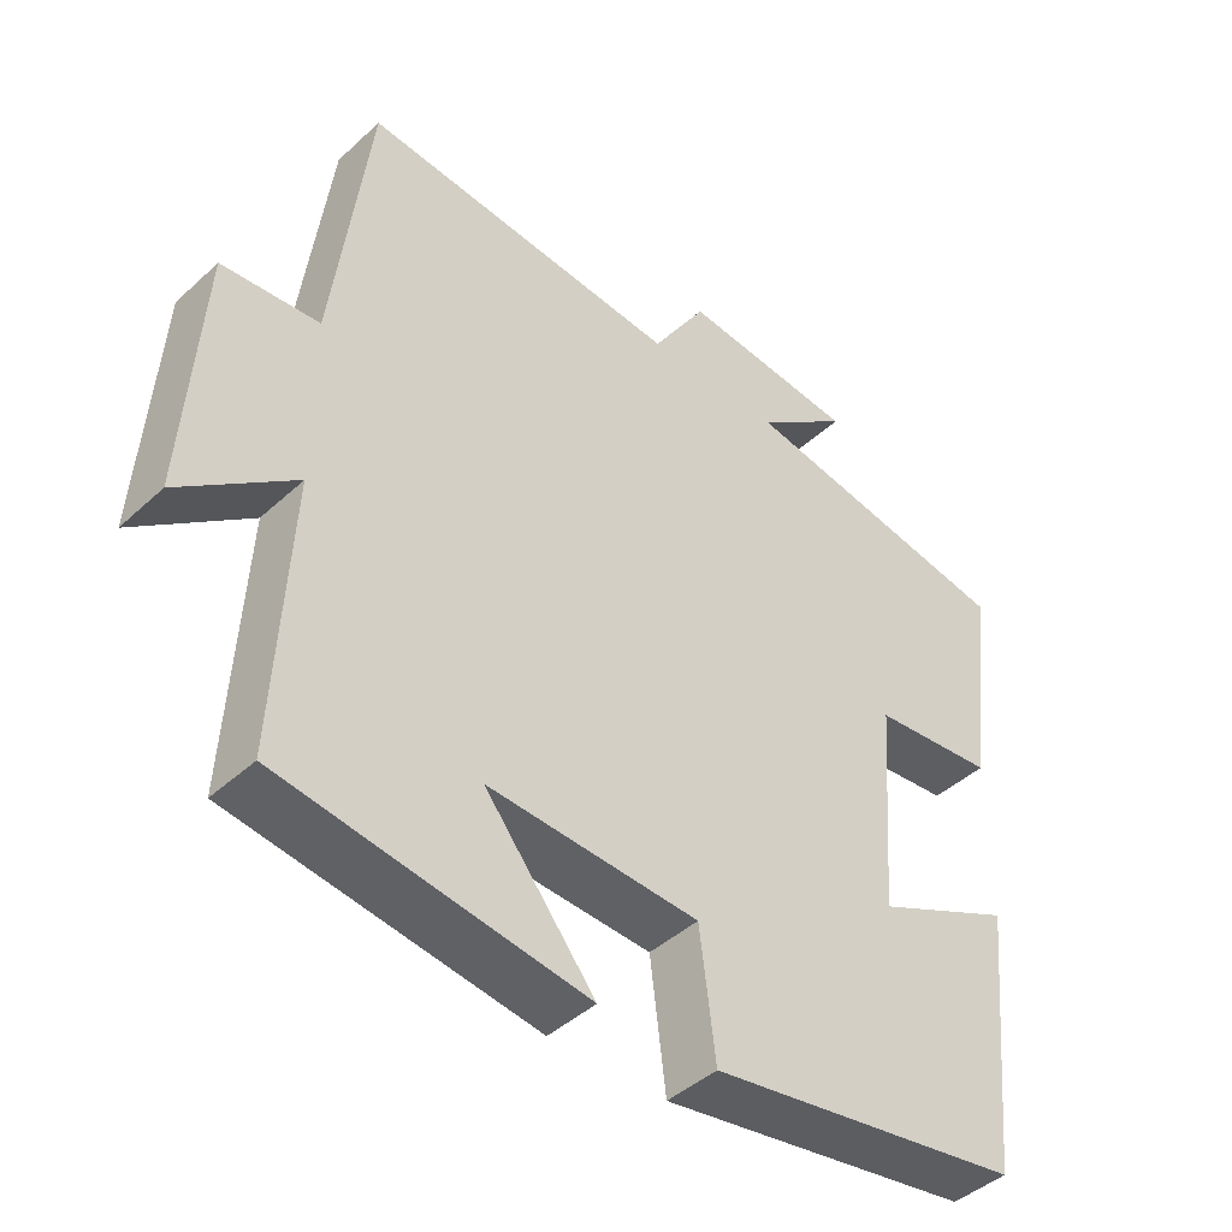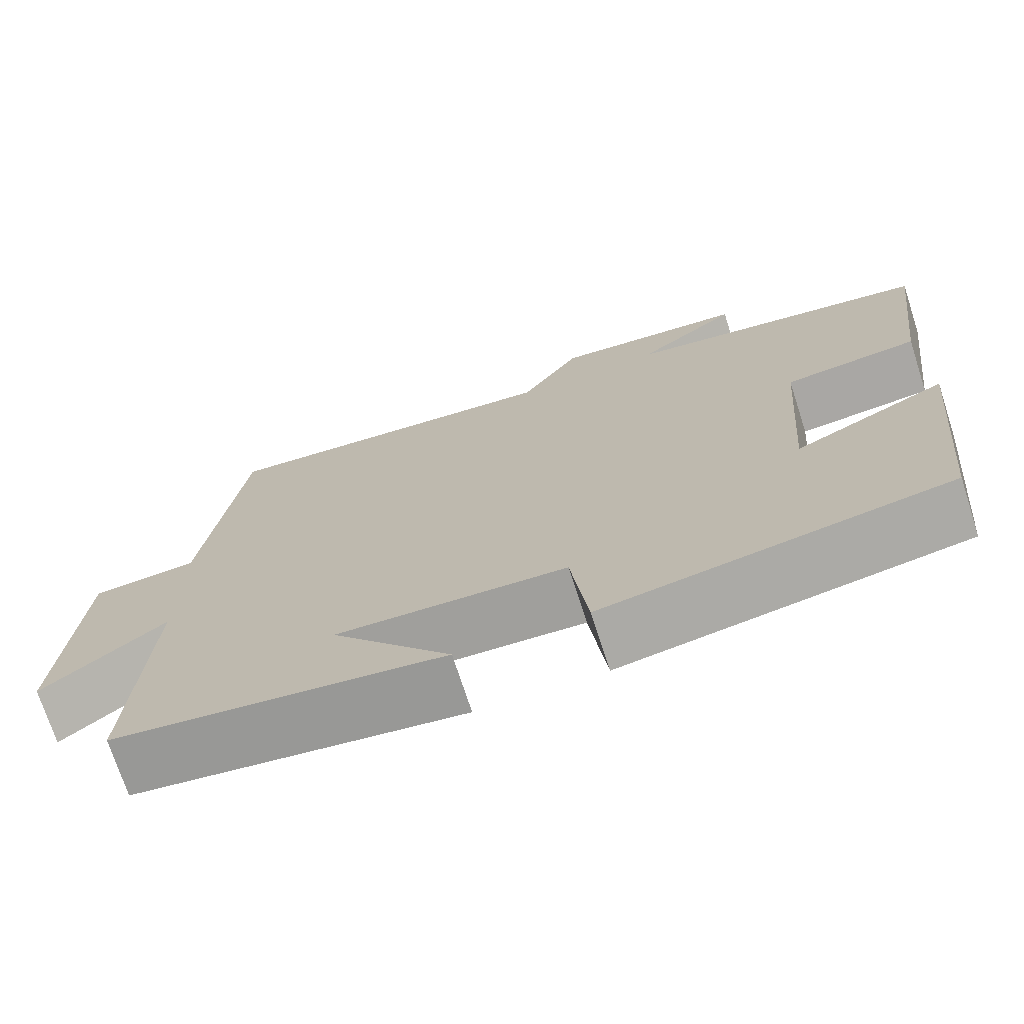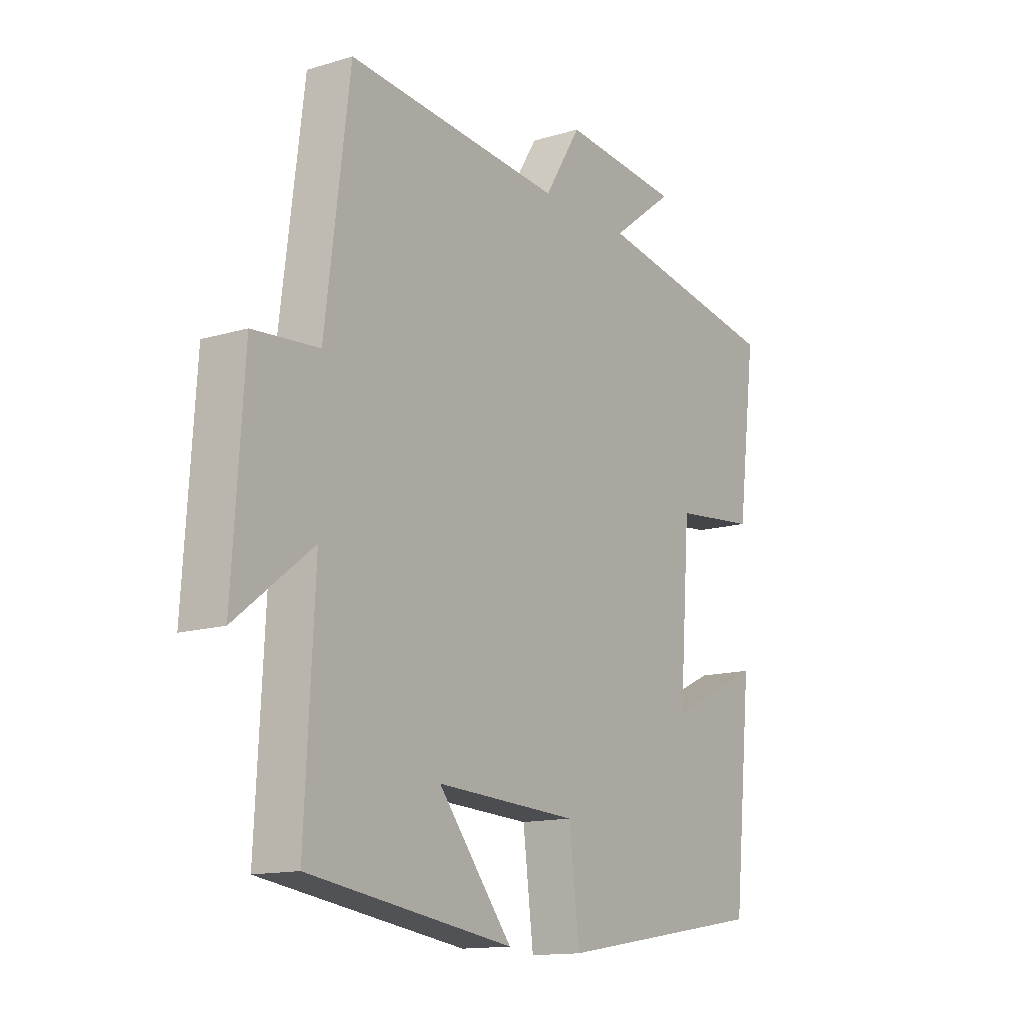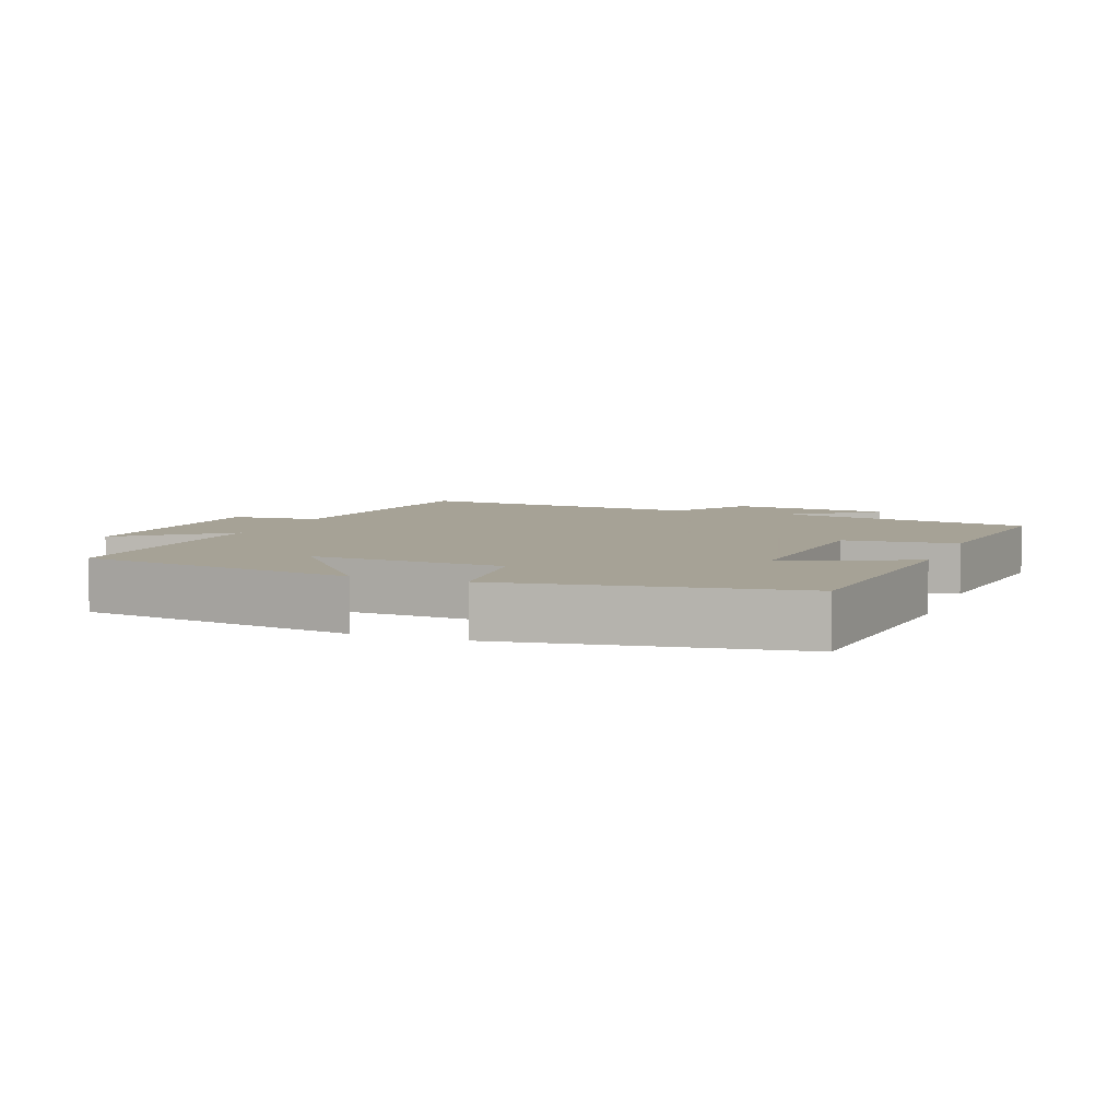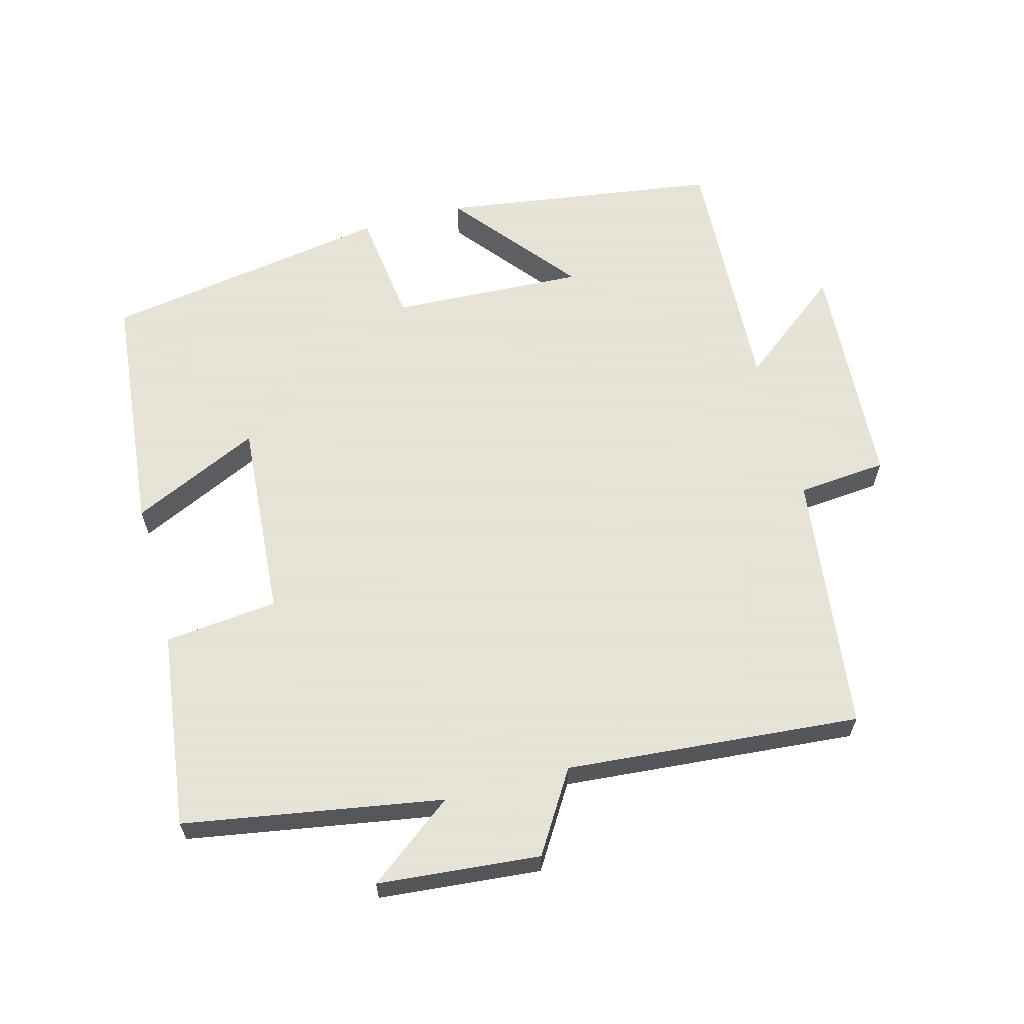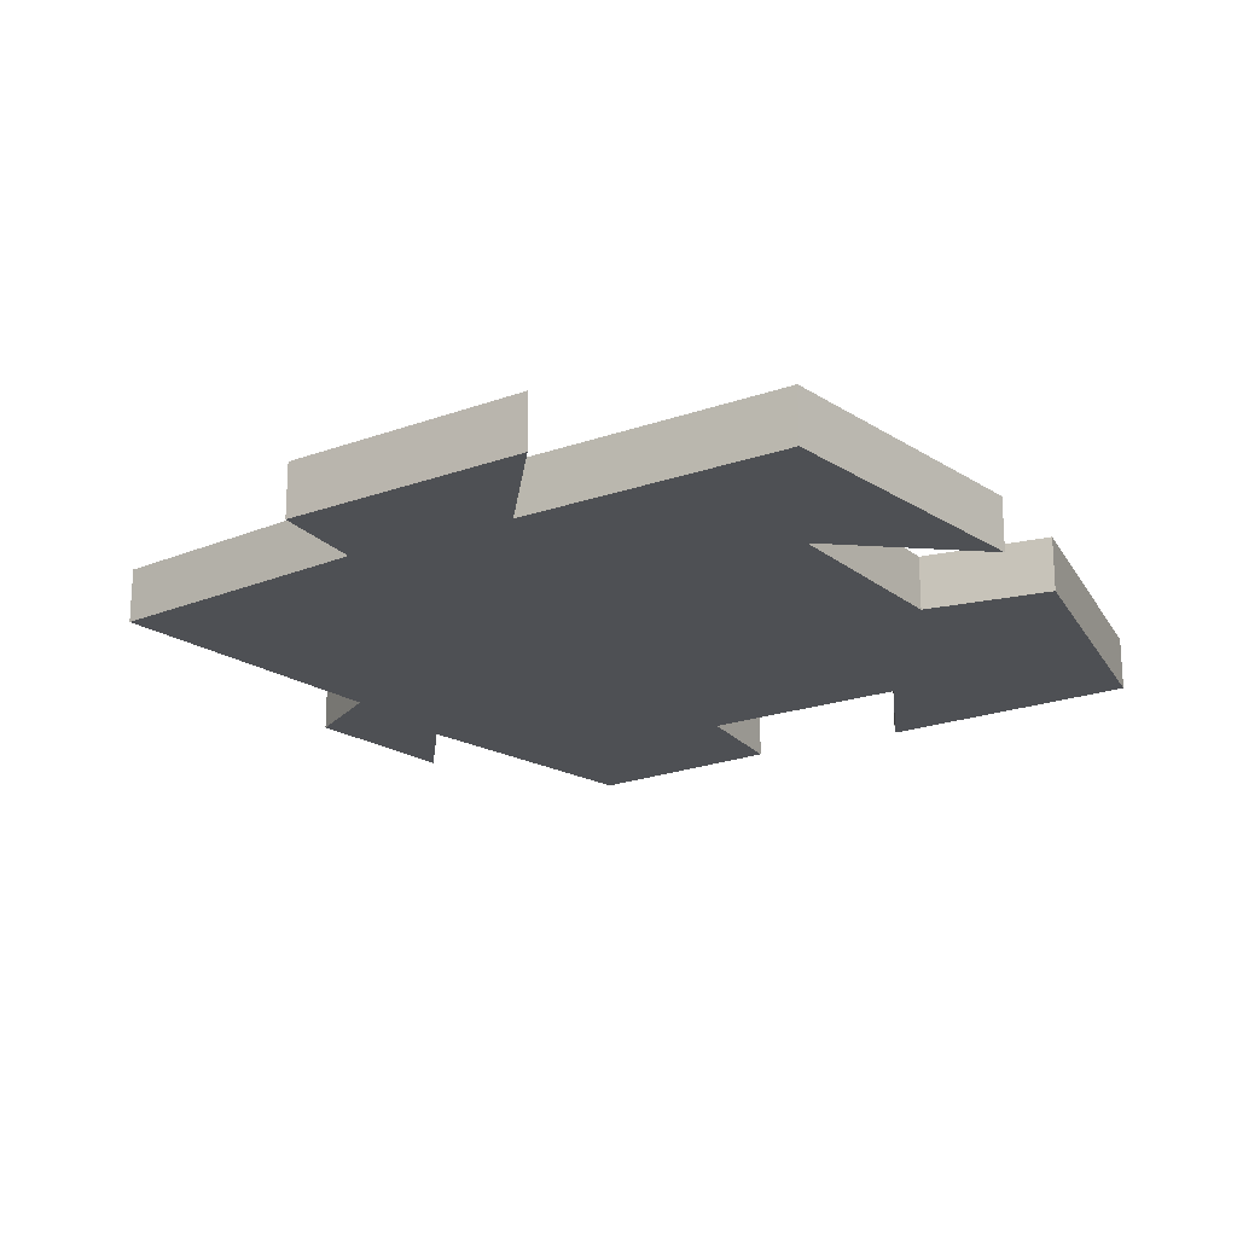
<metadata>
{"format":"obj","ext":"obj","renderer":"f3d","projection":"perspective","resolution":1024,"background":"white","views":[{"elev":-43.7,"azim":137.0,"up":"+Z"},{"elev":-72.5,"azim":-162.1,"up":"+Z"},{"elev":-13.8,"azim":124.0,"up":"+Z"},{"elev":6.3,"azim":-159.0,"up":"+Y"},{"elev":62.8,"azim":-15.1,"up":"+Y"},{"elev":-18.9,"azim":121.3,"up":"+Y"}]}
</metadata>
<code>
v 0.452 0.07 0.537
v 0.5 0.07 0.157
v 0.63 0.07 0.146
v 0.652 0.07 -0.192
v 0.5 0.07 -0.073
v 0.519 0.07 -0.441
v 0.114 0.07 -0.5
v 0.261 0.07 -0.318
v -0.021 0.07 -0.332
v -0.042 0.07 -0.5
v -0.463 0.07 -0.431
v -0.5 0.07 -0.071
v -0.313 0.07 -0.158
v -0.335 0.07 0.132
v -0.5 0.07 0.149
v -0.537 0.07 0.436
v -0.161 0.07 0.5
v -0.286 0.07 0.595
v -0.05 0.07 0.617
v 0.023 0.07 0.5
v 0.452 0 0.537
v 0.5 0 0.157
v 0.63 0 0.146
v 0.652 0 -0.192
v 0.5 0 -0.073
v 0.519 0 -0.441
v 0.114 0 -0.5
v 0.261 0 -0.318
v -0.021 0 -0.332
v -0.042 0 -0.5
v -0.463 0 -0.431
v -0.5 0 -0.071
v -0.313 0 -0.158
v -0.335 0 0.132
v -0.5 0 0.149
v -0.537 0 0.436
v -0.161 0 0.5
v -0.286 0 0.595
v -0.05 0 0.617
v 0.023 0 0.5
f 17 18 19 20
f 16 17 20
f 15 16 20
f 14 15 20
f 20 1 2
f 14 20 2
f 13 14 2
f 11 12 13
f 10 11 13
f 9 10 13
f 13 2 3
f 9 13 3
f 8 9 3
f 5 6 7 8
f 5 8 3
f 3 4 5
f 40 39 38 37
f 40 37 36
f 40 36 35
f 40 35 34
f 22 21 40
f 22 40 34
f 22 34 33
f 33 32 31
f 33 31 30
f 33 30 29
f 23 22 33
f 23 33 29
f 23 29 28
f 28 27 26 25
f 23 28 25
f 25 24 23
f 1 21 22 2
f 2 22 23 3
f 3 23 24 4
f 4 24 25 5
f 5 25 26 6
f 6 26 27 7
f 7 27 28 8
f 8 28 29 9
f 9 29 30 10
f 10 30 31 11
f 11 31 32 12
f 12 32 33 13
f 13 33 34 14
f 14 34 35 15
f 15 35 36 16
f 16 36 37 17
f 17 37 38 18
f 18 38 39 19
f 19 39 40 20
f 20 40 21 1

</code>
